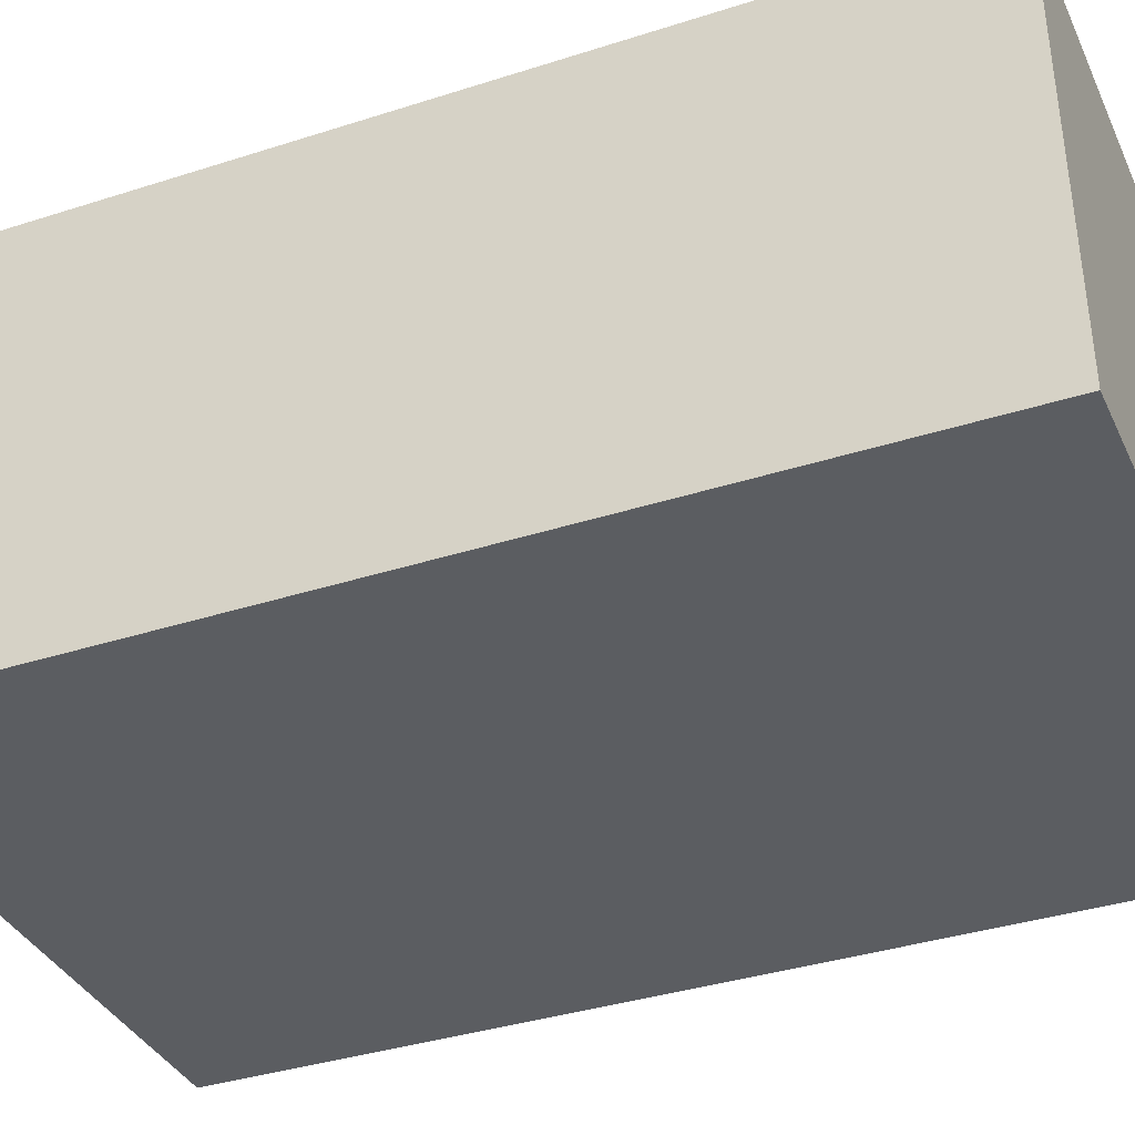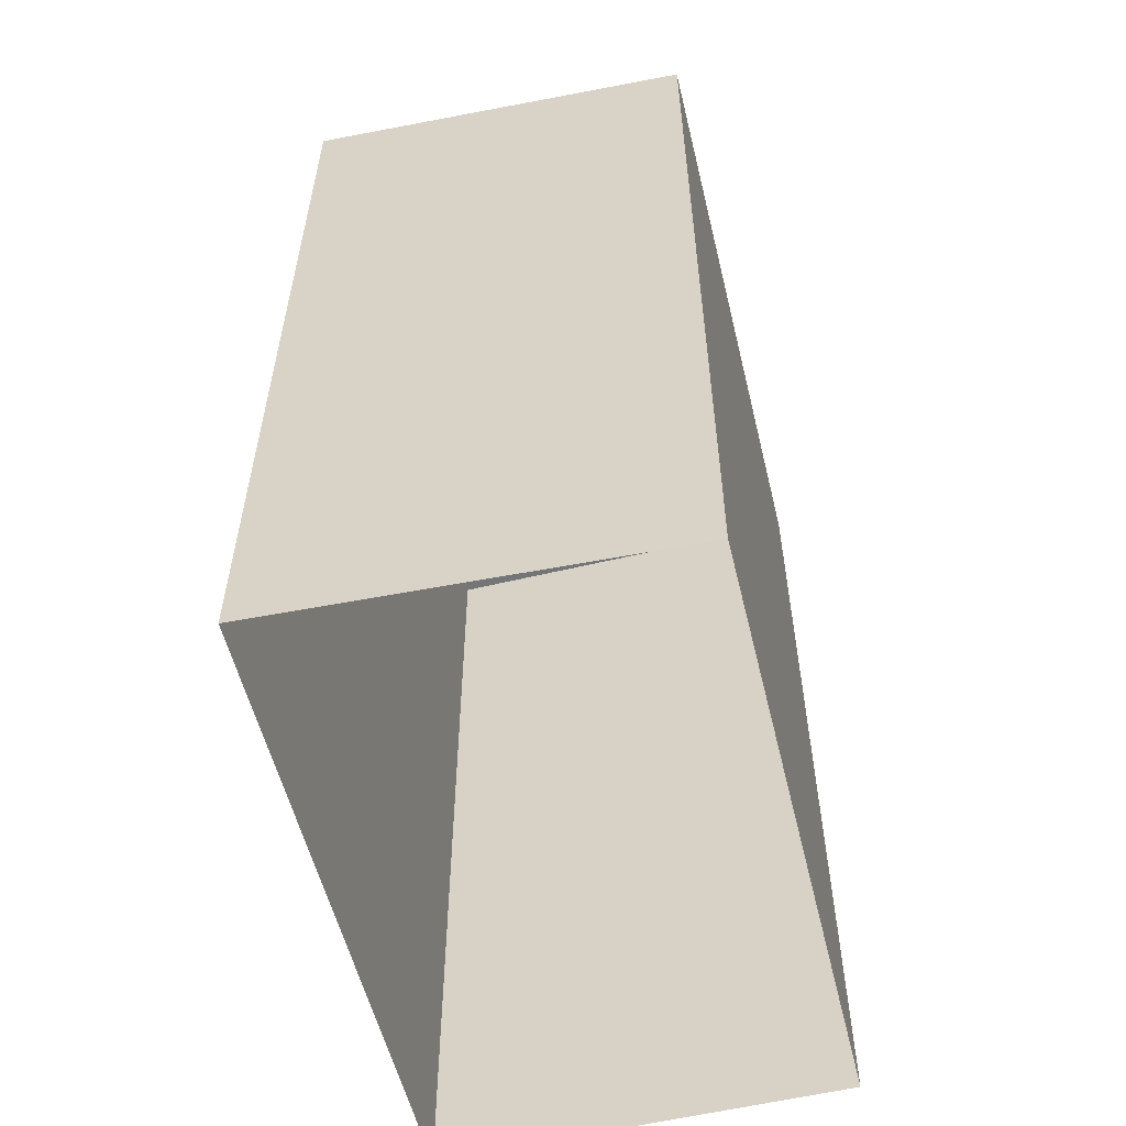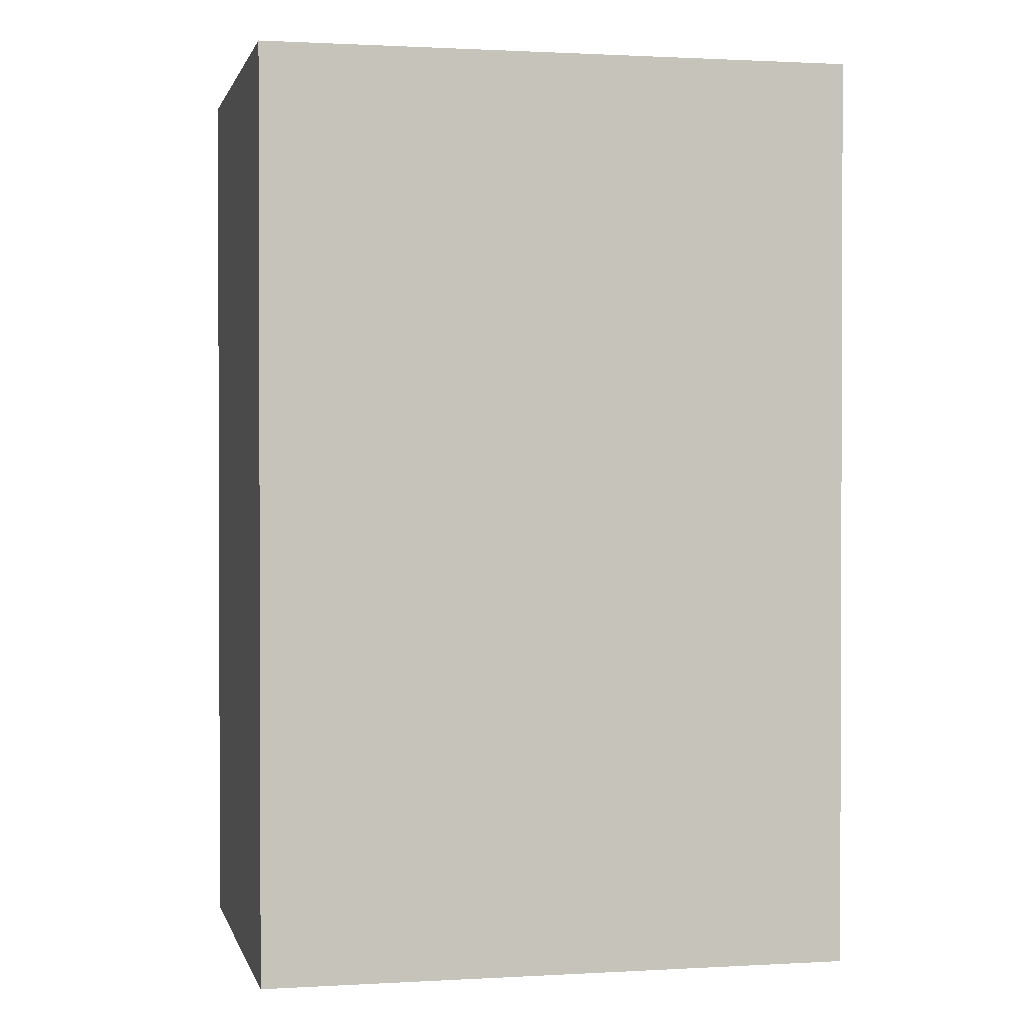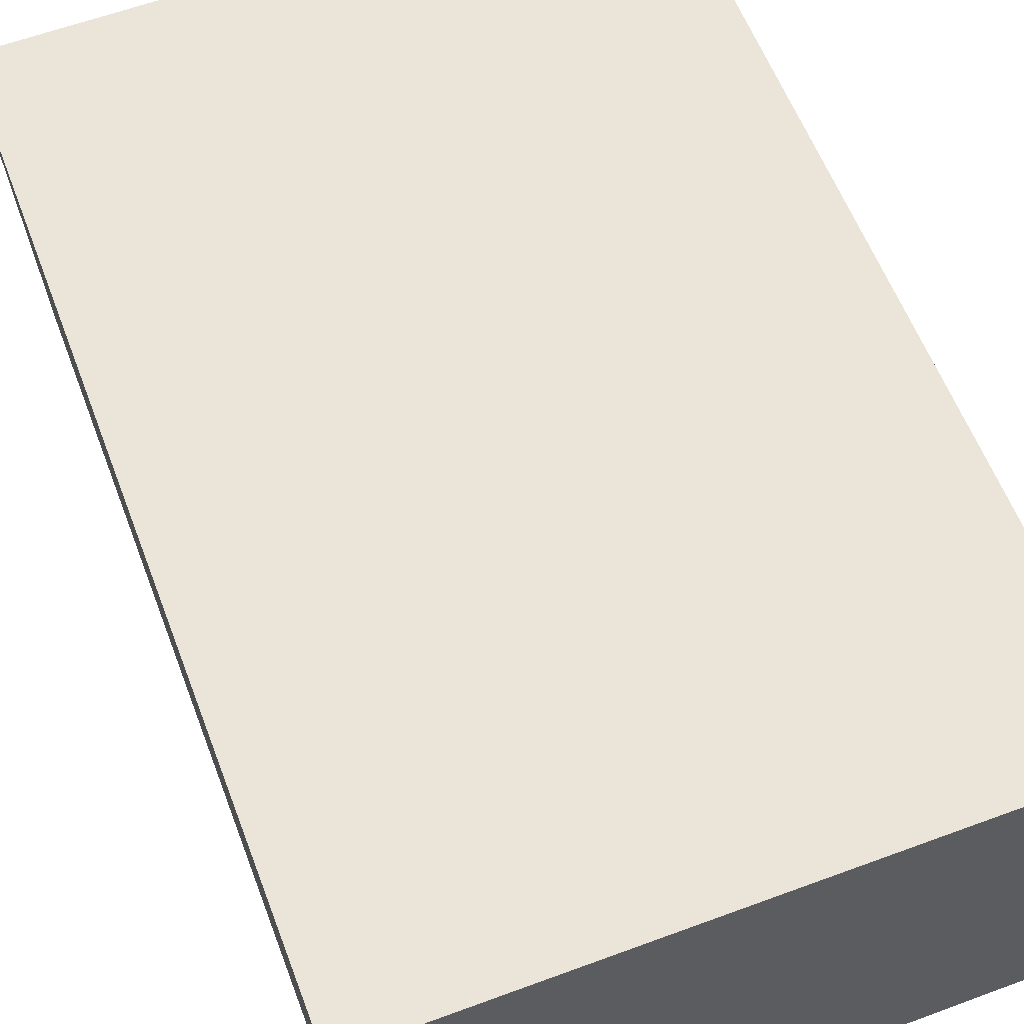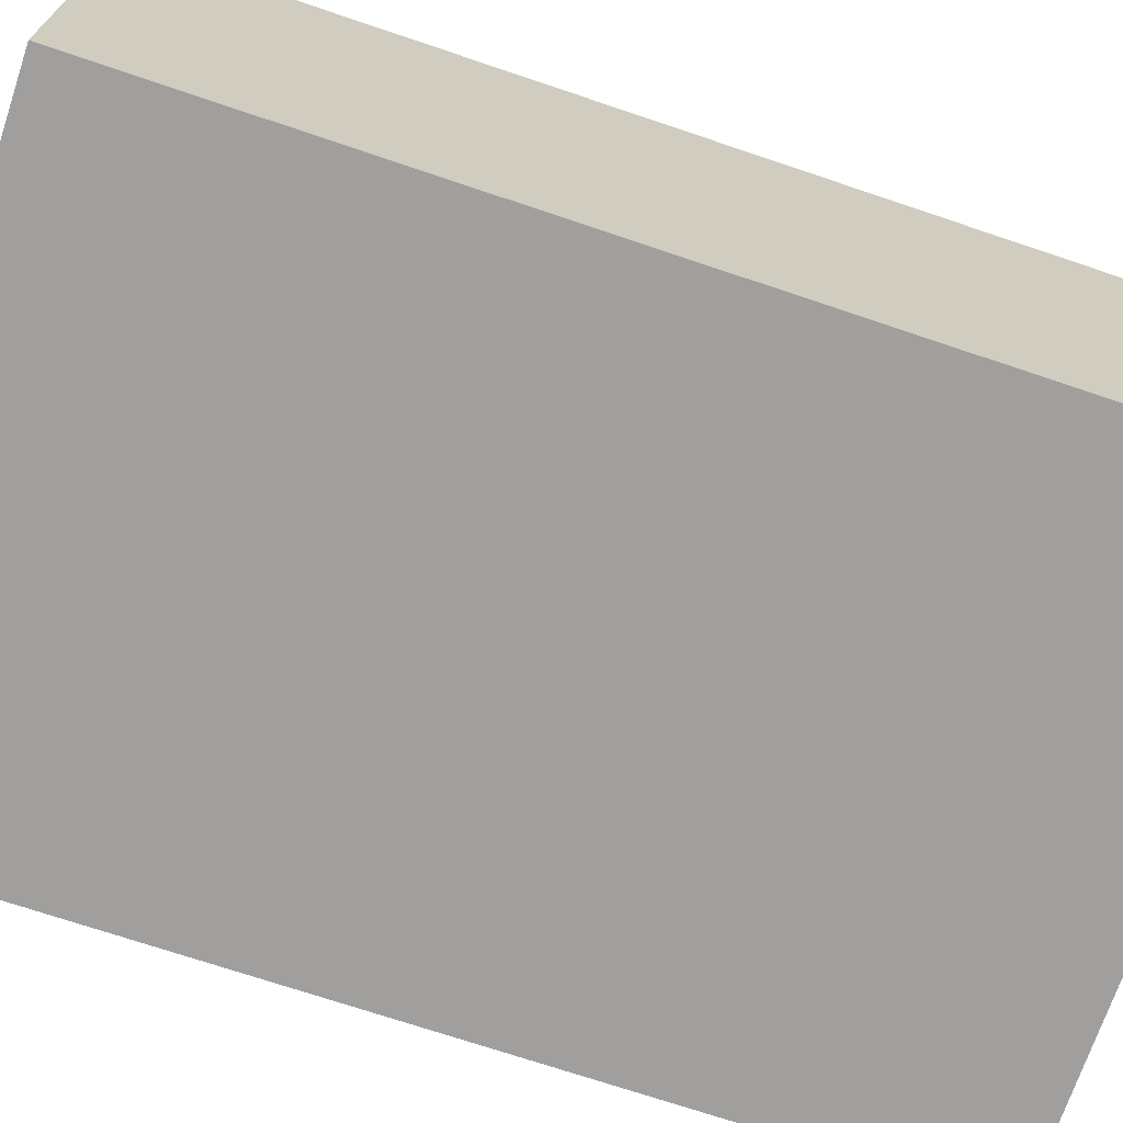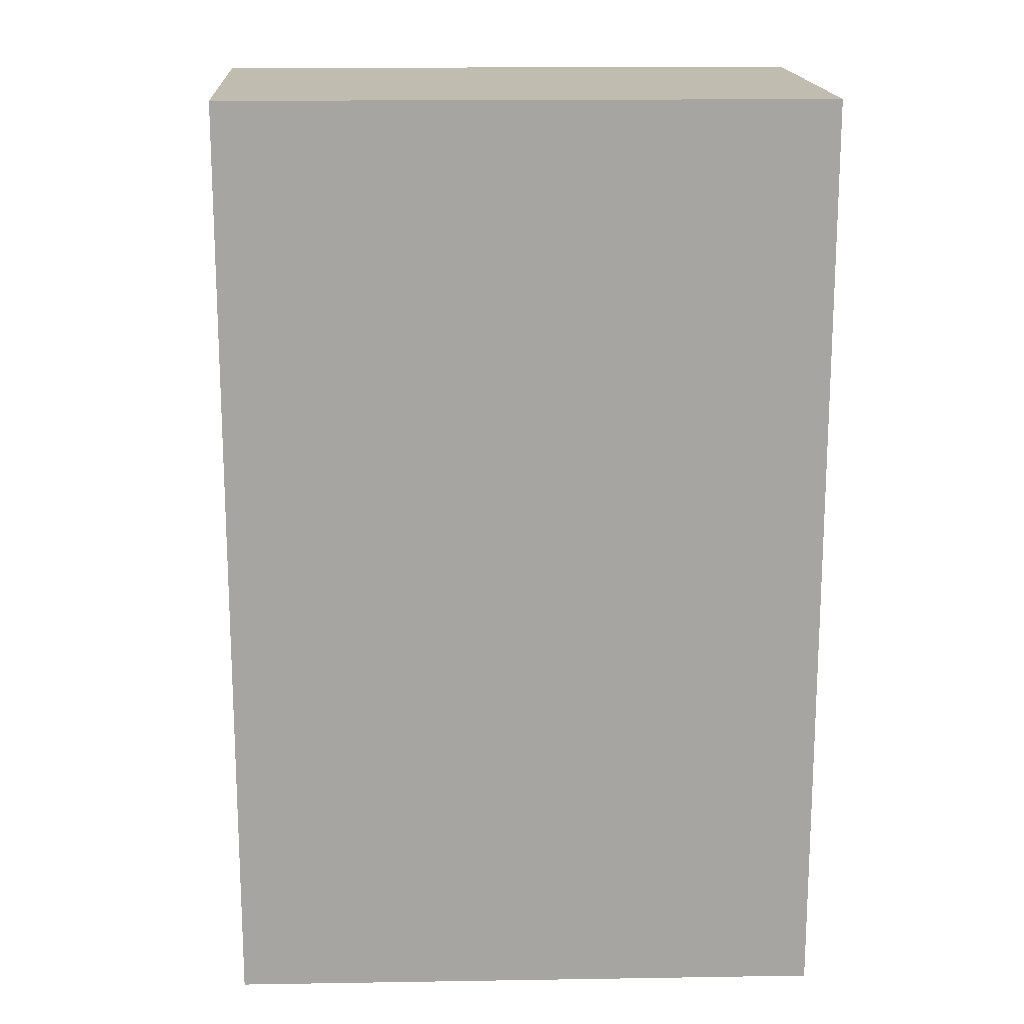
<metadata>
{"format":"obj","ext":"obj","renderer":"f3d","projection":"perspective","resolution":1024,"background":"white","views":[{"elev":-36.6,"azim":112.7,"up":"+Z"},{"elev":-56.4,"azim":104.1,"up":"+Y"},{"elev":1.1,"azim":169.1,"up":"+Y"},{"elev":59.2,"azim":159.3,"up":"+Z"},{"elev":-71.9,"azim":71.4,"up":"+Z"},{"elev":16.4,"azim":178.6,"up":"+Y"}]}
</metadata>
<code>
v 17 0 7.75
v 16 0 -12.75
v -15 0 -12.5
v -15 0 1.25
v -15 0 8
v 17 0 7.75
v 17 48 7.75
v 16 48 -12.75
v -15 48 -12.5
v -15 48 1.25
v -15 48 8
v 17 48 7.75
v 17 48 7.75
v 16.5 48 -2.5
v 16 48 -12.75
v 0.5 48 -12.62
v -15 48 -12.5
v -15 48 -5.625
v -15 48 1.25
v -15 48 4.625
v -15 48 8
v 1 48 7.875
v 9 48 7.812
v -4.205 48 -2.188
v -7 48 7.938
v -9.615 48 2.938
f 7 1 2
f 2 8 7
f 8 2 3
f 3 9 8
f 9 3 4
f 4 10 9
f 10 4 5
f 5 11 10
f 11 5 6
f 6 12 11
f 12 6 1
f 1 7 12
f 14 15 16
f 13 14 23
f 16 17 24
f 17 18 24
f 14 16 24
f 14 24 23
f 22 23 24
f 22 24 25
f 18 19 26
f 18 26 24
f 20 21 26
f 21 25 26
f 19 20 26
f 24 26 25

</code>
